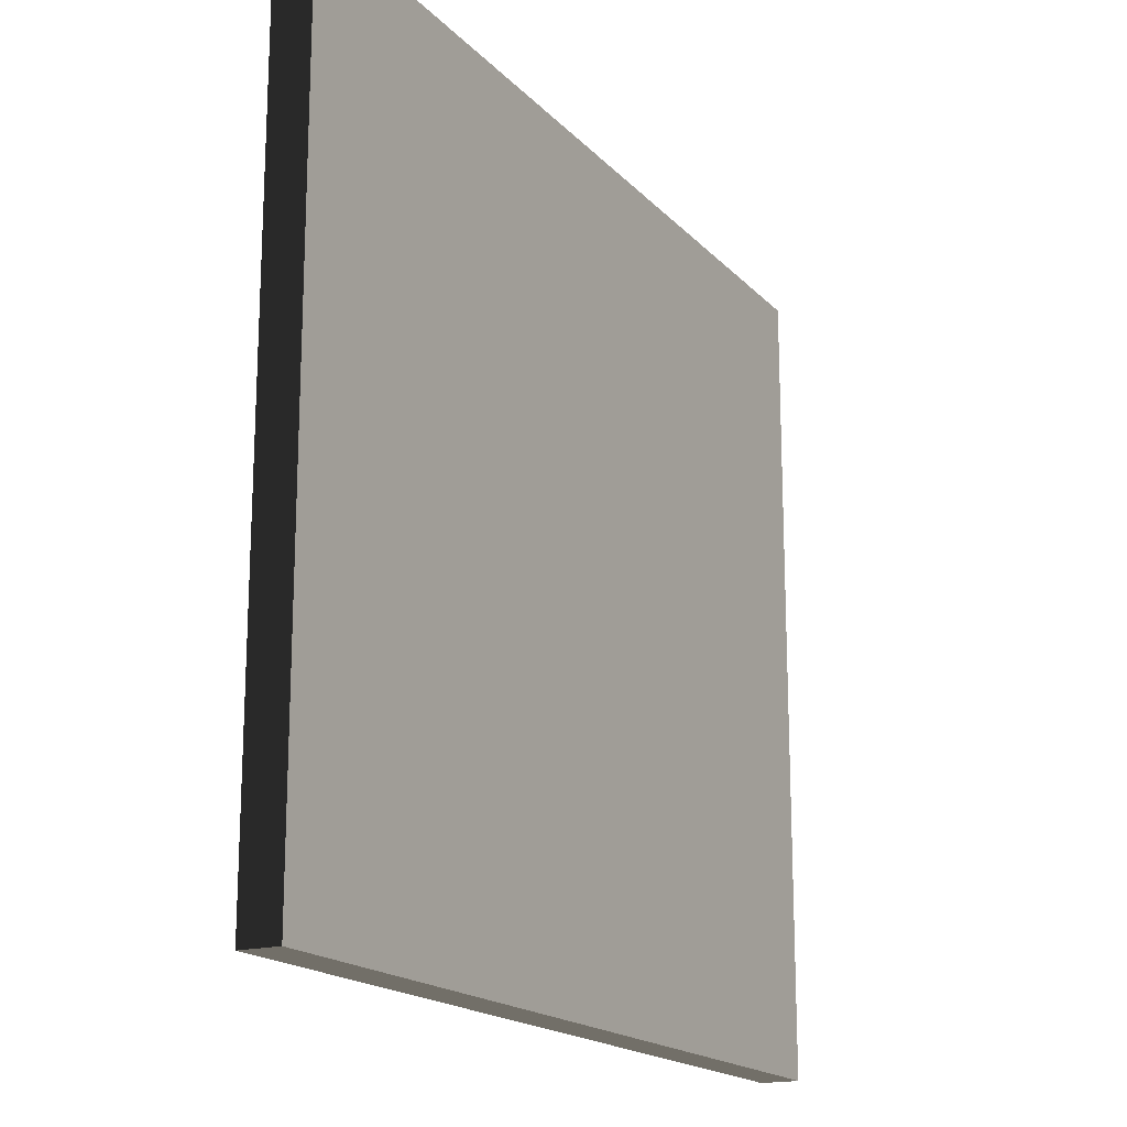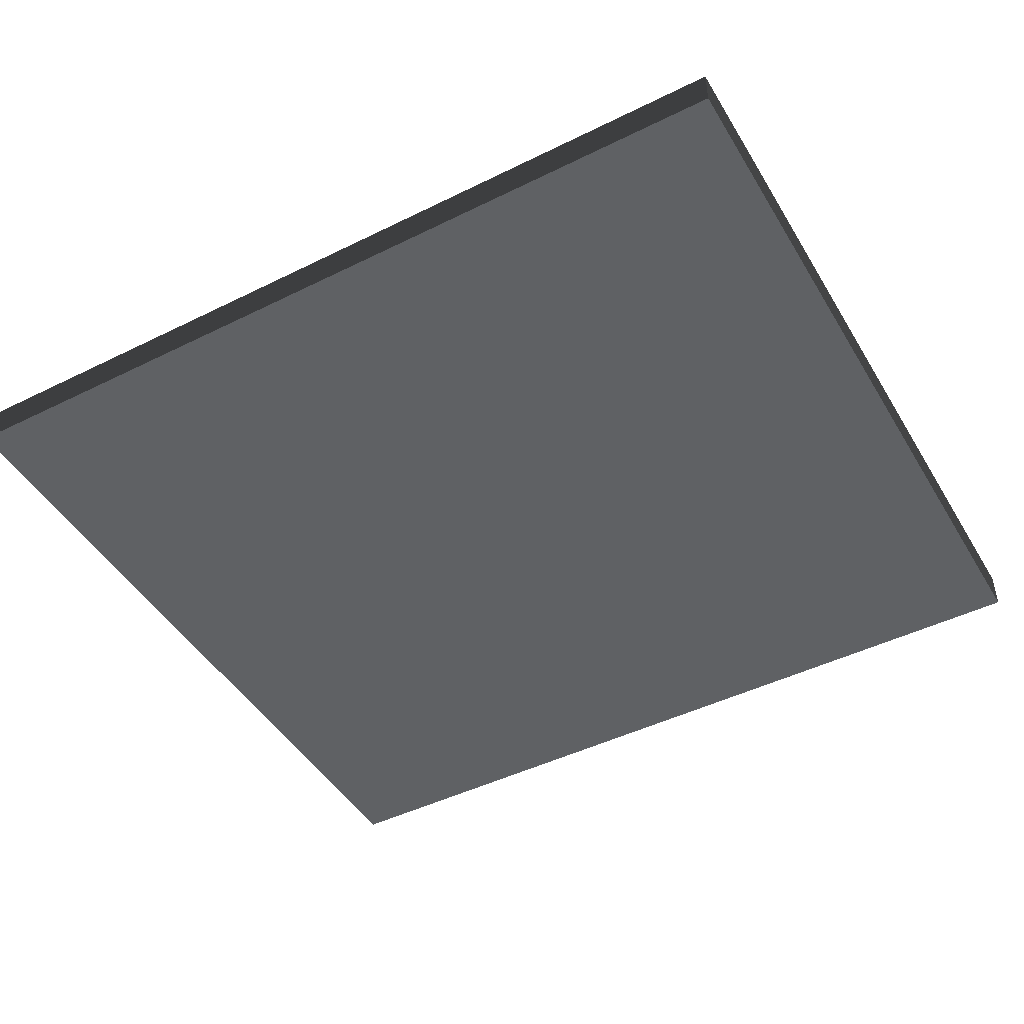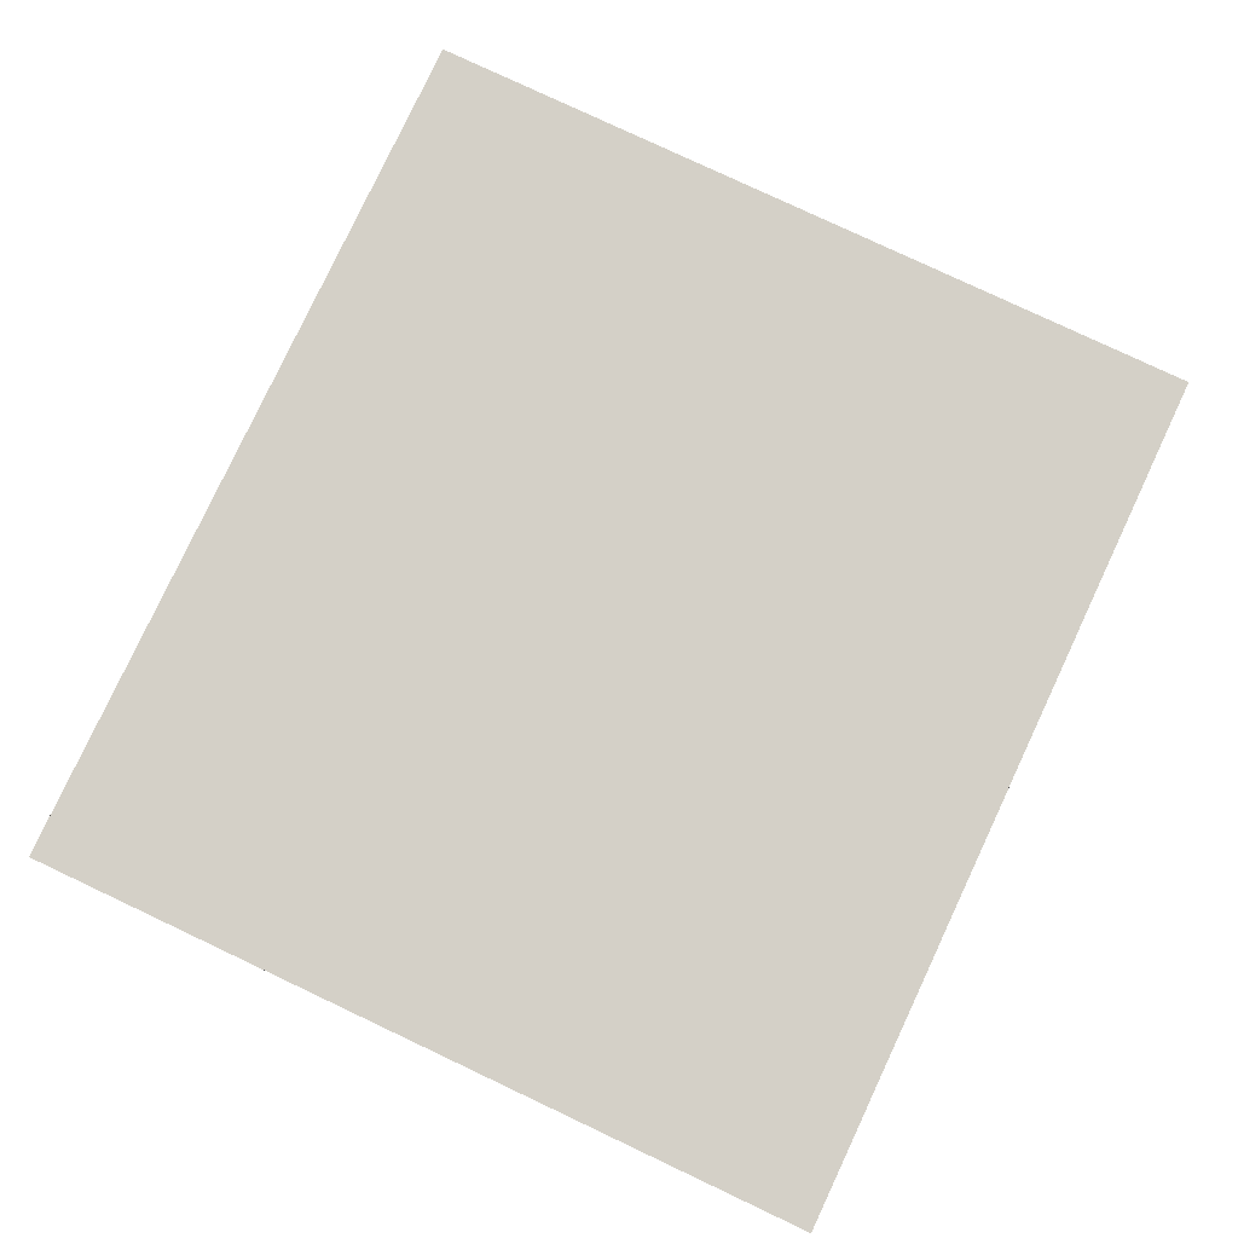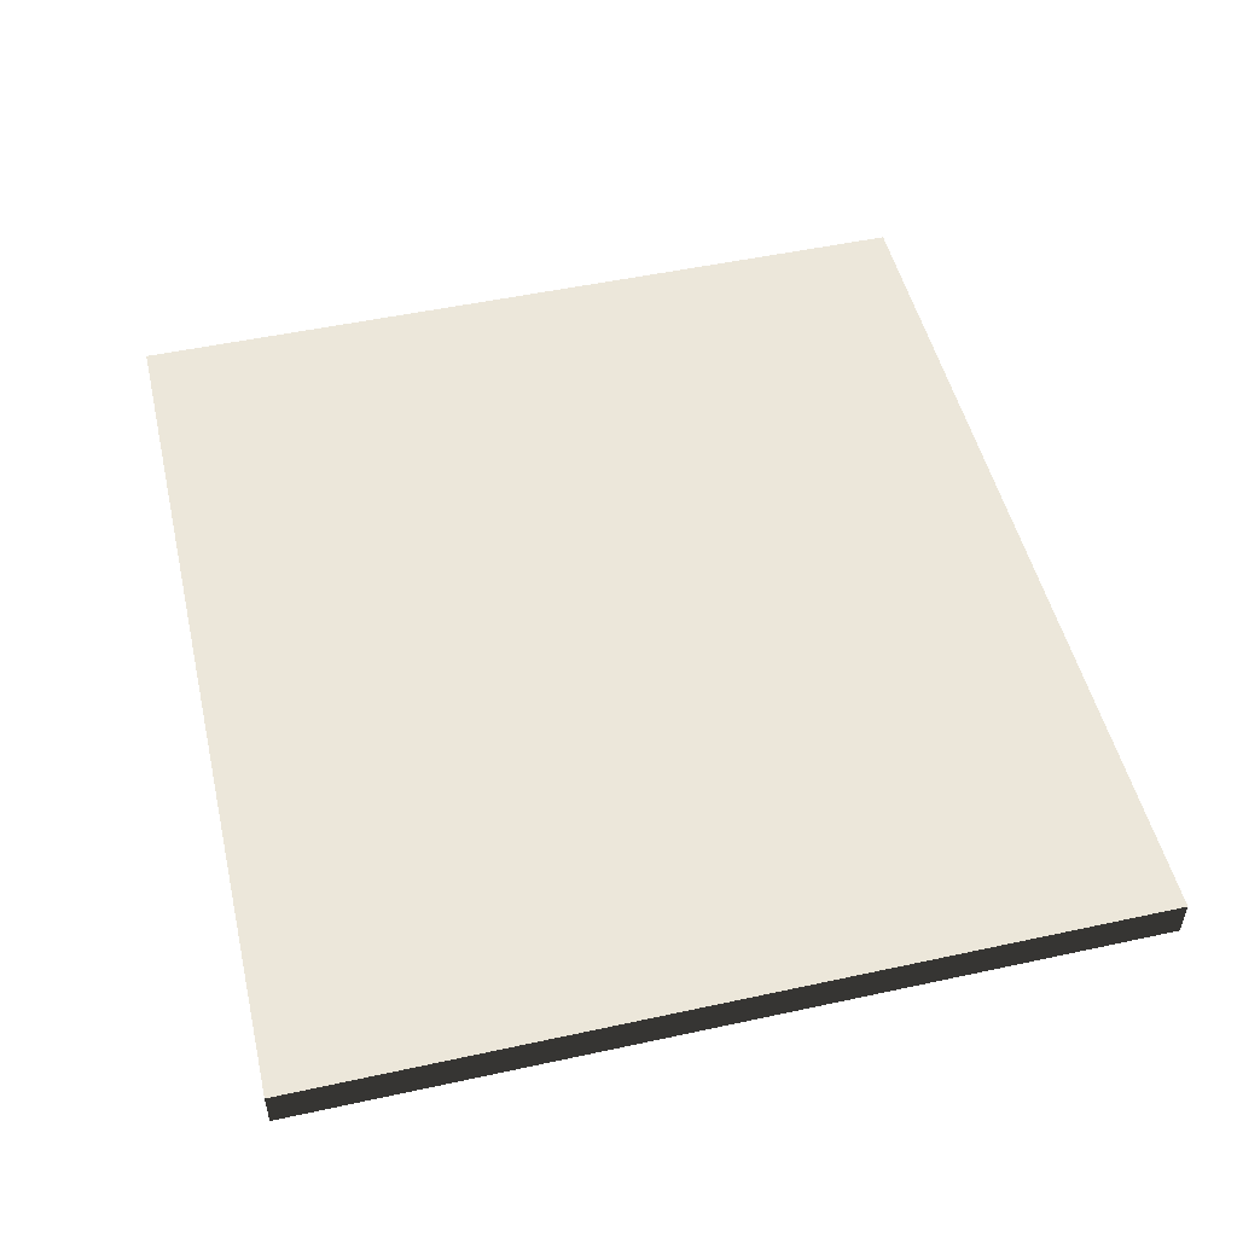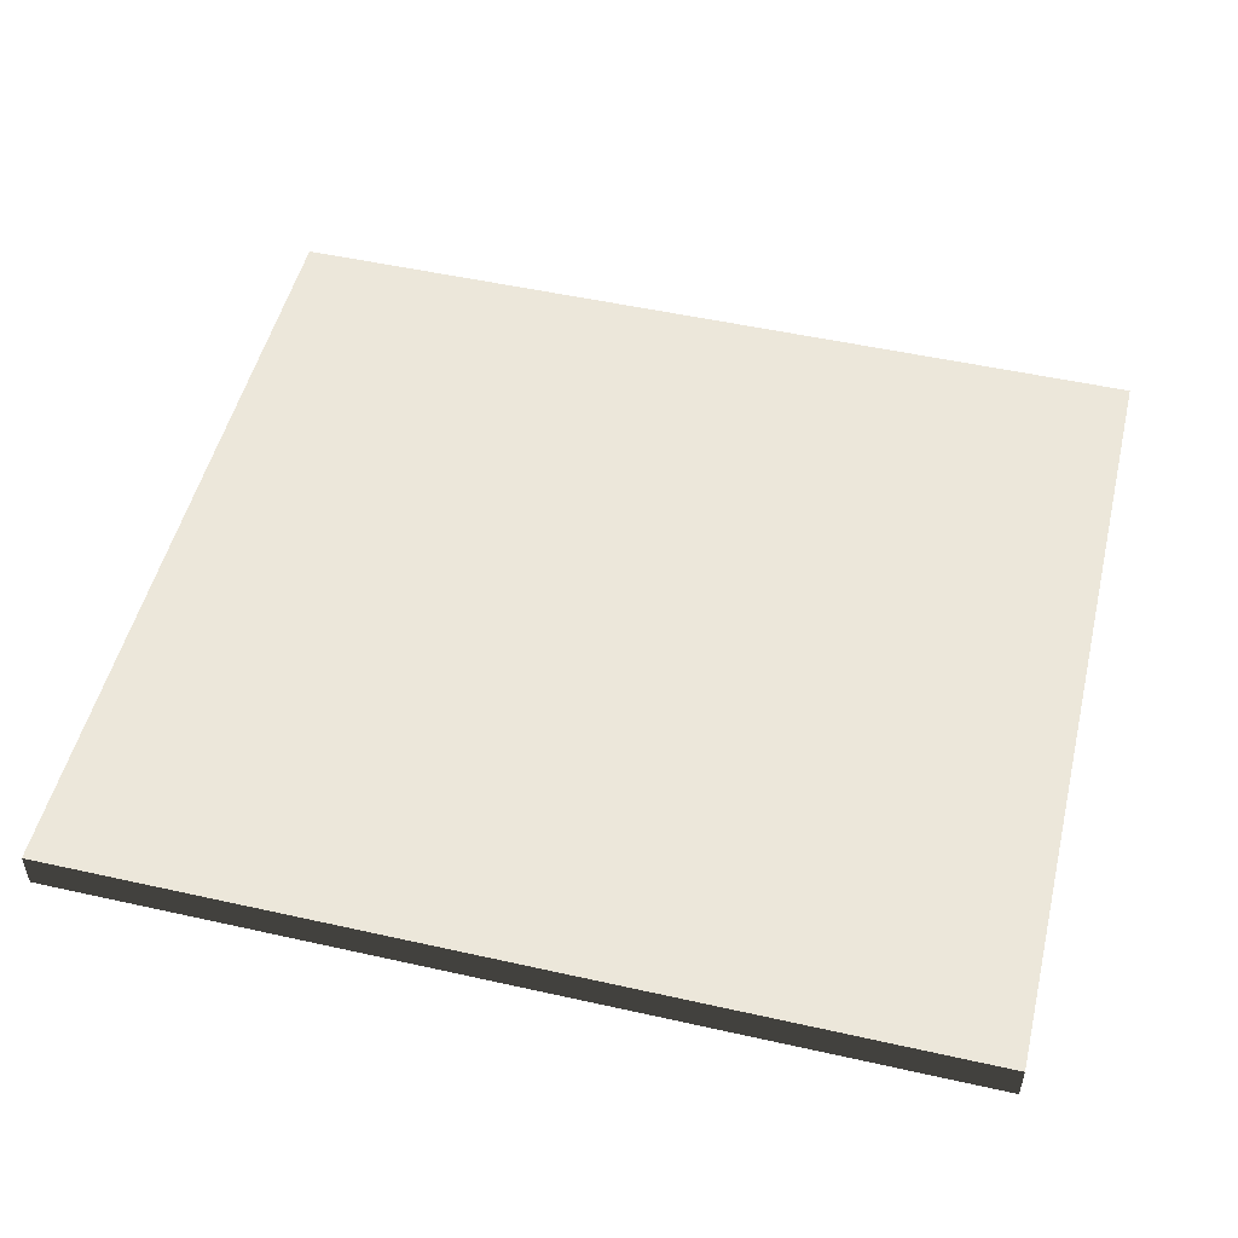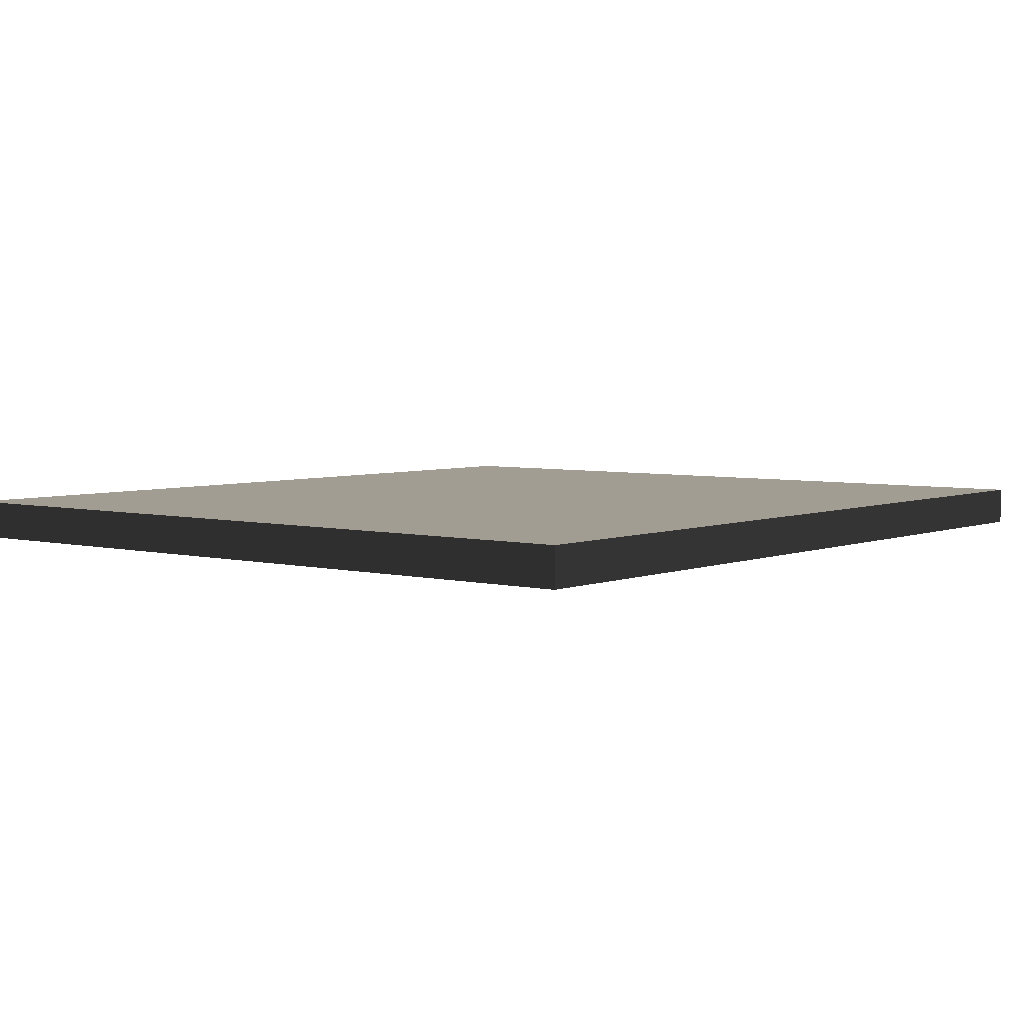
<metadata>
{"format":"obj","ext":"obj","renderer":"f3d","projection":"perspective","resolution":1024,"background":"white","views":[{"elev":-17.7,"azim":-61.8,"up":"+Z"},{"elev":-46.1,"azim":-150.5,"up":"+Y"},{"elev":79.9,"azim":115.2,"up":"+Y"},{"elev":50.6,"azim":76.7,"up":"+Y"},{"elev":51.2,"azim":13.7,"up":"+Y"},{"elev":4.6,"azim":-51.3,"up":"+Y"}]}
</metadata>
<code>
v 6.5 0.2843 5.897
v -6.5 -0.2843 5.897
v -6.5 0.2843 5.897
v 6.5 -0.2843 5.897
v 6.5 0.2843 -5.897
v 6.5 -0.2843 5.897
v 6.5 0.2843 5.897
v 6.5 -0.2843 -5.897
v -6.5 0.2843 -5.897
v 6.5 -0.2843 -5.897
v 6.5 0.2843 -5.897
v -6.5 -0.2843 -5.897
v -6.5 0.2843 5.897
v -6.5 -0.2843 -5.897
v -6.5 0.2843 -5.897
v -6.5 -0.2843 5.897
v 6.5 0.2843 -5.897
v -6.5 0.2843 5.897
v -6.5 0.2843 -5.897
v 6.5 0.2843 5.897
v 6.5 -0.2843 5.897
v -6.5 -0.2843 -5.897
v -6.5 -0.2843 5.897
v 6.5 -0.2843 -5.897
g floor_14624_45
f 1 3 2
f 4 1 2
f 5 7 6
f 8 5 6
f 9 11 10
f 12 9 10
f 13 15 14
f 16 13 14
f 17 19 18
f 20 17 18
f 21 23 22
f 24 21 22

</code>
